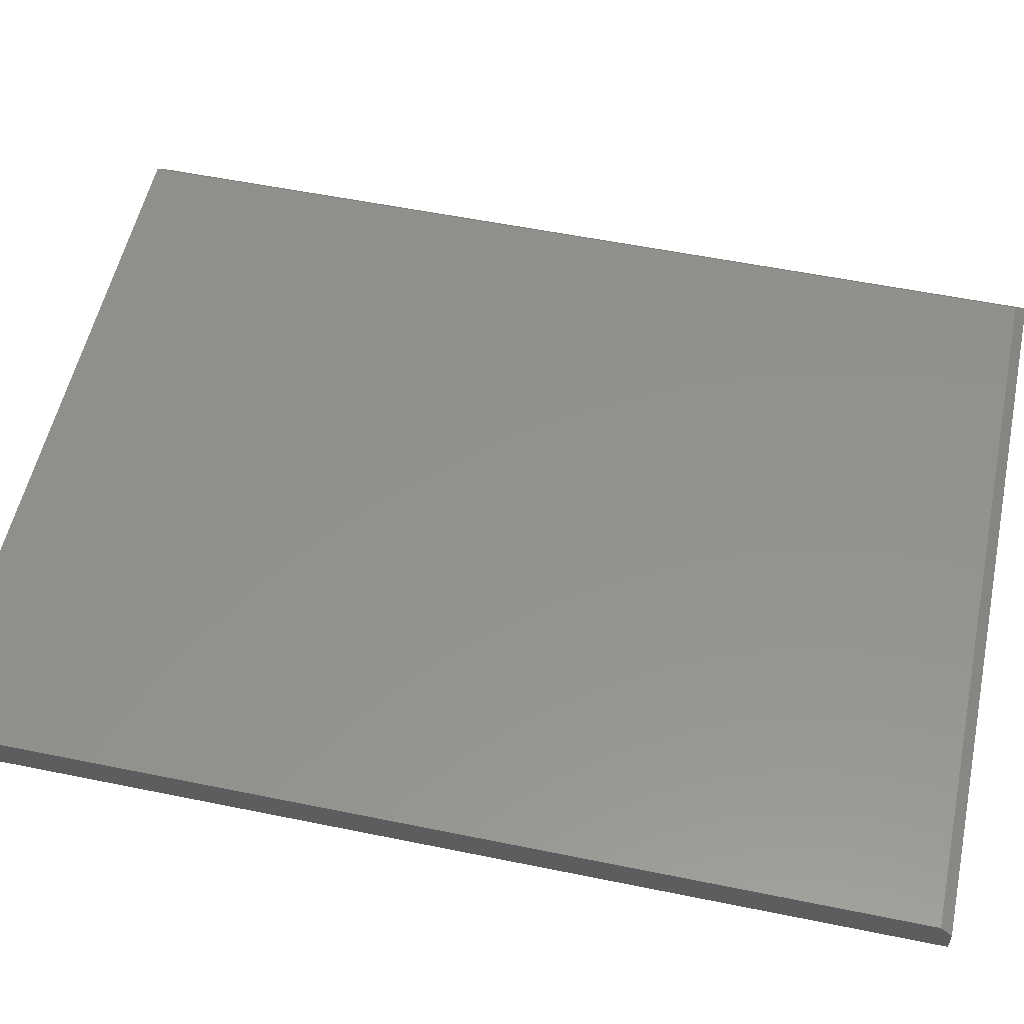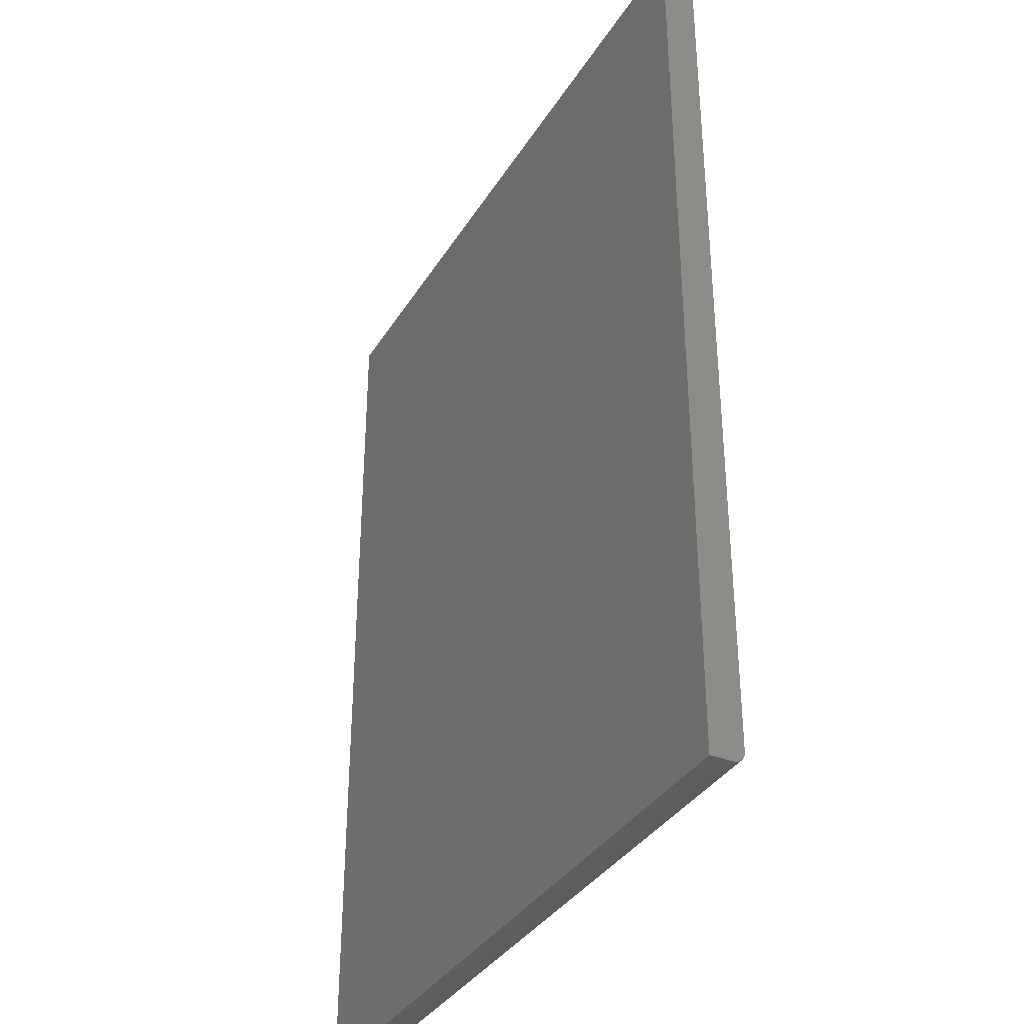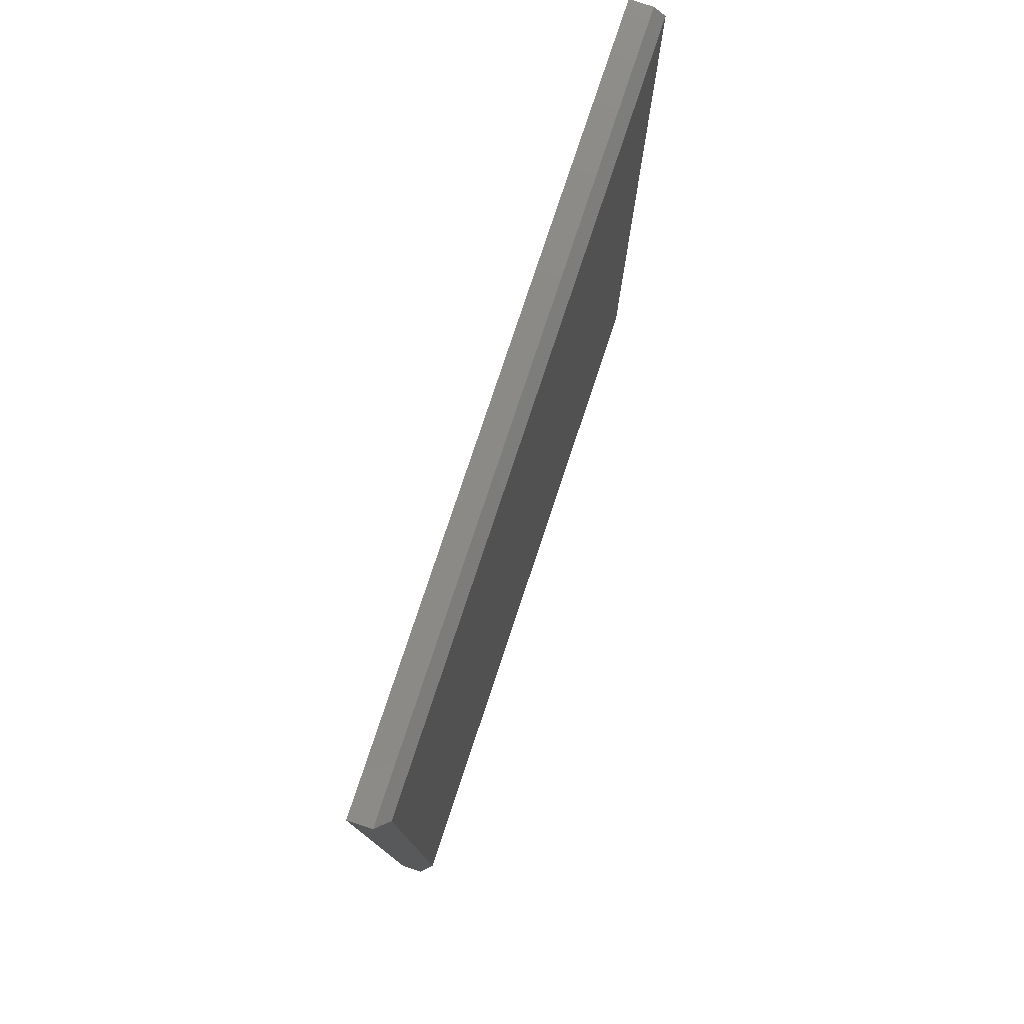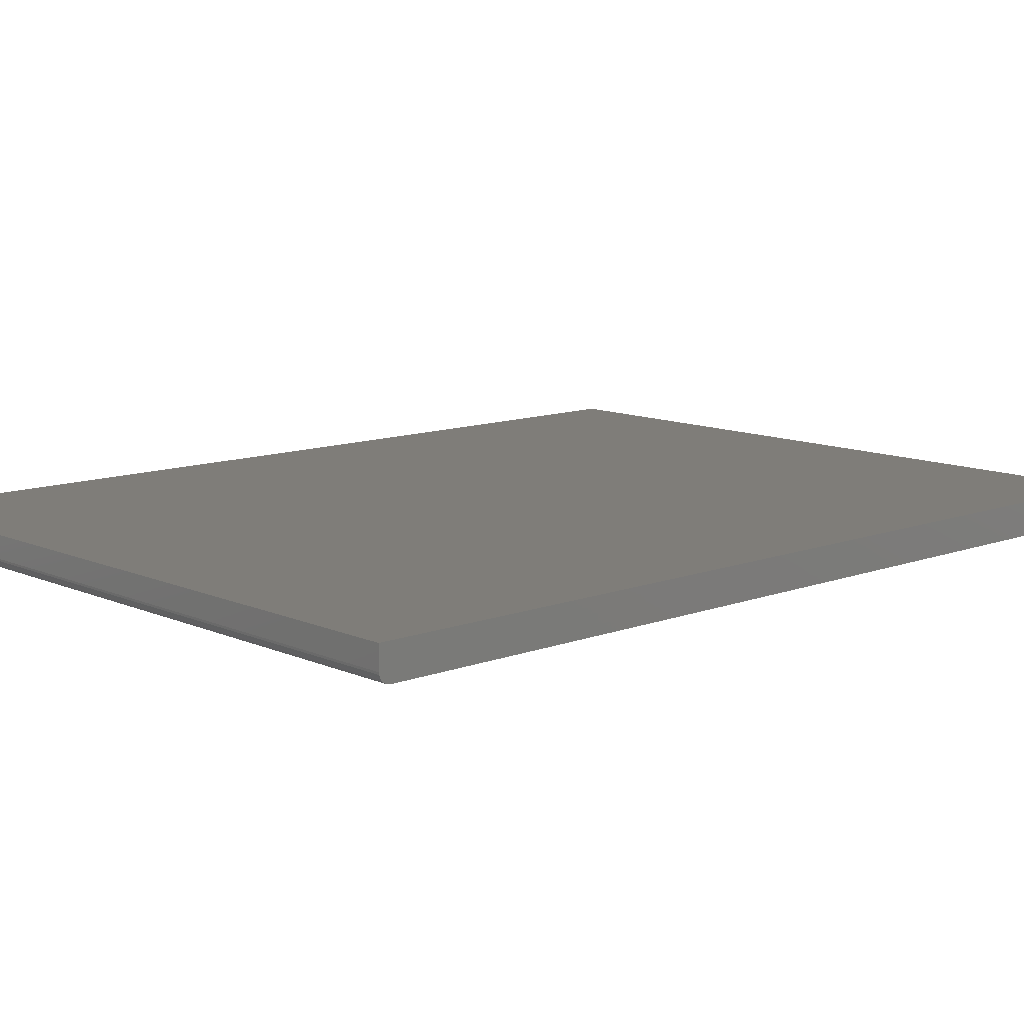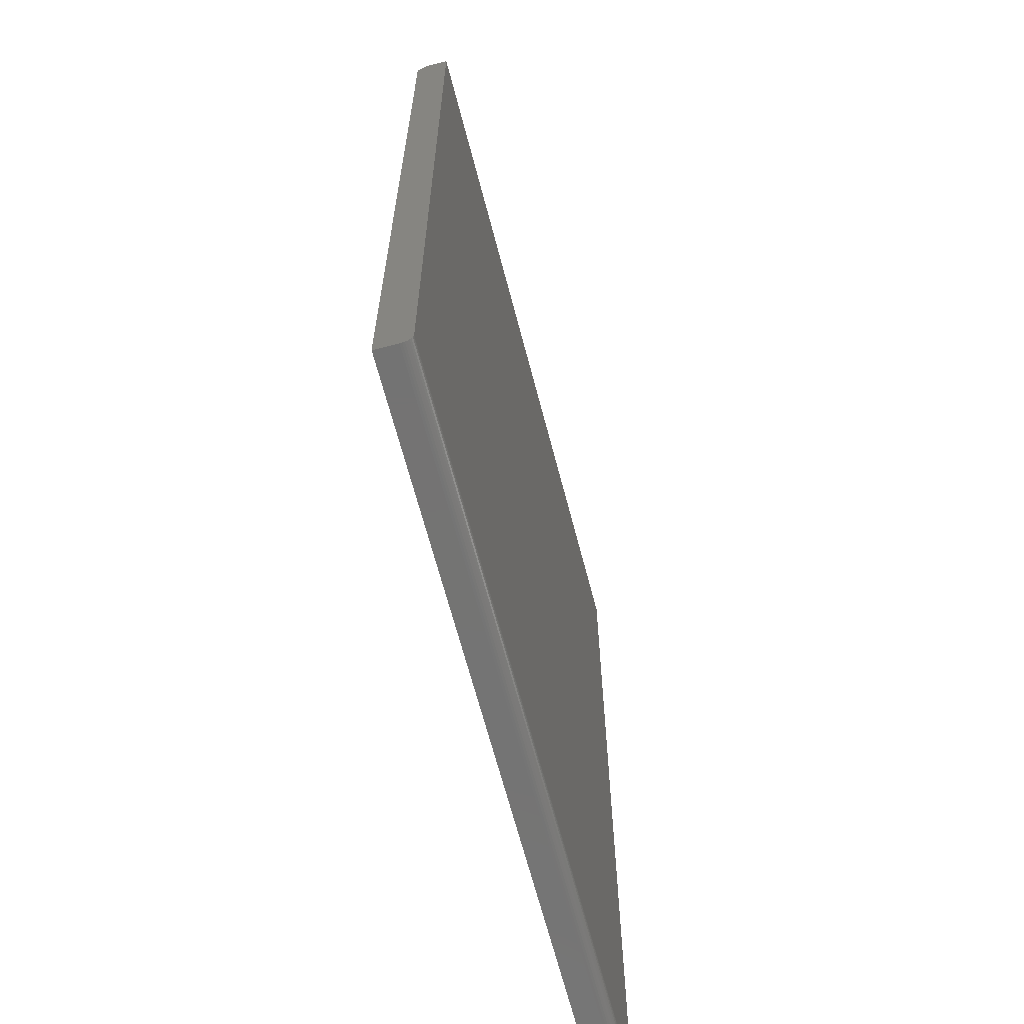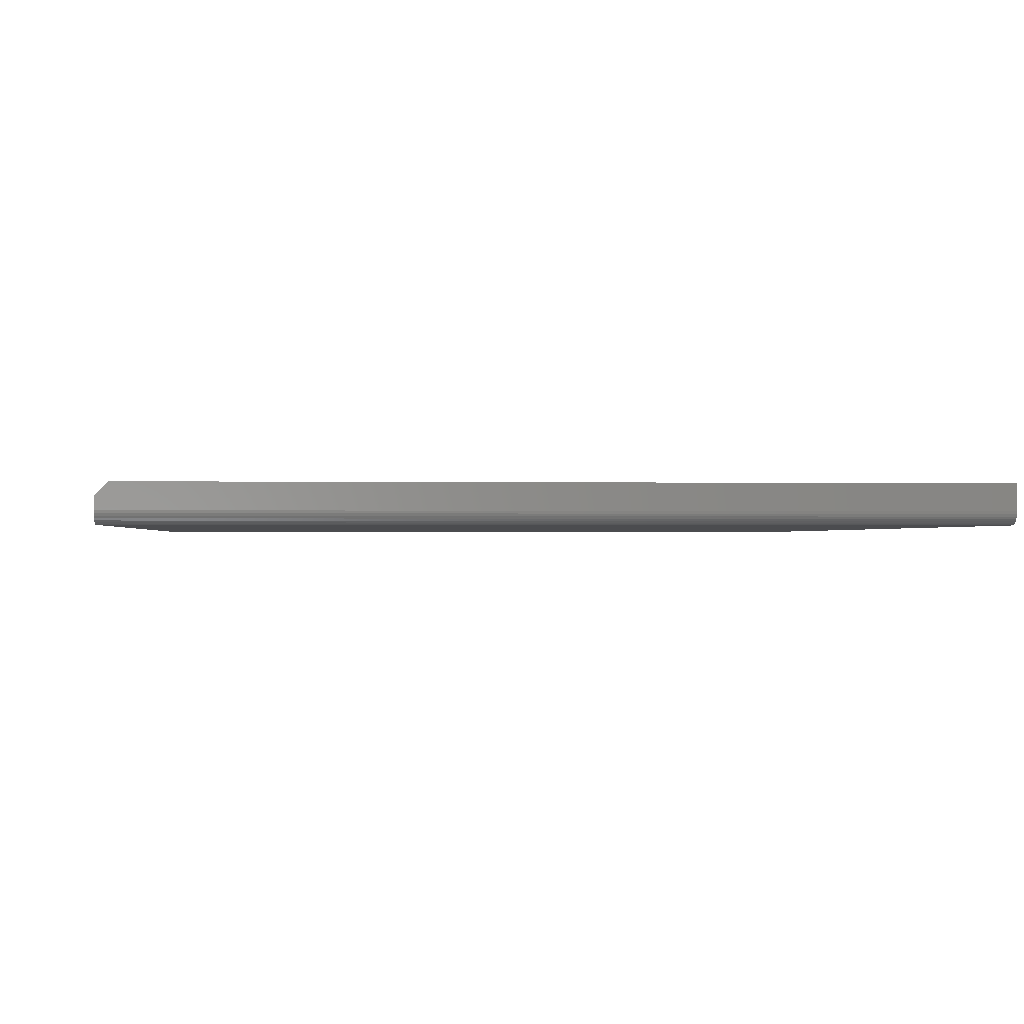
<metadata>
{"format":"stl","ext":"stl","renderer":"f3d","projection":"perspective","resolution":1024,"background":"white","views":[{"elev":55.0,"azim":-77.8,"up":"+Y"},{"elev":-35.7,"azim":-117.7,"up":"+Z"},{"elev":78.9,"azim":108.4,"up":"+Z"},{"elev":11.1,"azim":-132.8,"up":"+Y"},{"elev":-65.8,"azim":-75.4,"up":"+Z"},{"elev":-0.8,"azim":175.1,"up":"+Y"}]}
</metadata>
<code>
# stl→obj: 31 verts, 58 faces
v 0.2576 -0.007812 0.6452
v 0.2576 -0.007812 0.07648
v 0.2498 1.126e-16 0.07648
v 0.2498 1.848e-16 0.7272
v 0.2576 -0.007812 0.735
v -0.2513 8.475e-17 0.07648
v -0.2513 1.479e-16 0.6452
v -0.2513 1.57e-16 0.7272
v 0.2576 -0.02344 0.735
v -0.2513 -0.02344 0.735
v -0.2513 -0.007812 0.735
v -0.2513 -0.02344 0.6452
v 0.2576 -0.02344 0.6452
v 0.2576 -0.02344 0.08429
v 0.2576 -0.02329 0.08277
v 0.2576 -0.02212 0.07995
v 0.2576 -0.02284 0.0813
v 0.2576 -0.01997 0.0778
v 0.2576 -0.02115 0.07877
v 0.2576 -0.01861 0.07707
v 0.2576 -0.01715 0.07663
v 0.2576 -0.01562 0.07648
v -0.2513 -0.01562 0.07648
v -0.2513 -0.02344 0.08429
v -0.2513 -0.02212 0.07995
v -0.2513 -0.01997 0.0778
v -0.2513 -0.02115 0.07877
v -0.2513 -0.02284 0.0813
v -0.2513 -0.02329 0.08277
v -0.2513 -0.01715 0.07663
v -0.2513 -0.01861 0.07707
f 1 2 3
f 1 3 4
f 1 4 5
f 6 7 3
f 3 7 8
f 3 8 4
f 9 5 10
f 10 5 11
f 7 12 8
f 8 12 10
f 8 10 11
f 13 1 9
f 9 1 5
f 5 4 11
f 11 4 8
f 14 15 16
f 16 15 17
f 18 16 19
f 1 13 14
f 1 14 16
f 1 16 18
f 1 18 20
f 1 20 21
f 1 21 22
f 1 22 2
f 23 6 22
f 22 6 3
f 22 3 2
f 9 10 13
f 13 10 12
f 13 12 14
f 14 12 24
f 25 26 27
f 24 12 7
f 6 26 25
f 6 25 28
f 6 28 29
f 6 29 24
f 6 24 7
f 26 6 23
f 26 23 30
f 26 30 31
f 23 22 30
f 30 22 21
f 30 21 31
f 31 21 20
f 31 20 26
f 26 20 18
f 26 18 27
f 27 18 19
f 27 19 25
f 25 19 16
f 25 16 28
f 28 16 17
f 28 17 29
f 29 17 15
f 29 15 24
f 24 15 14

</code>
